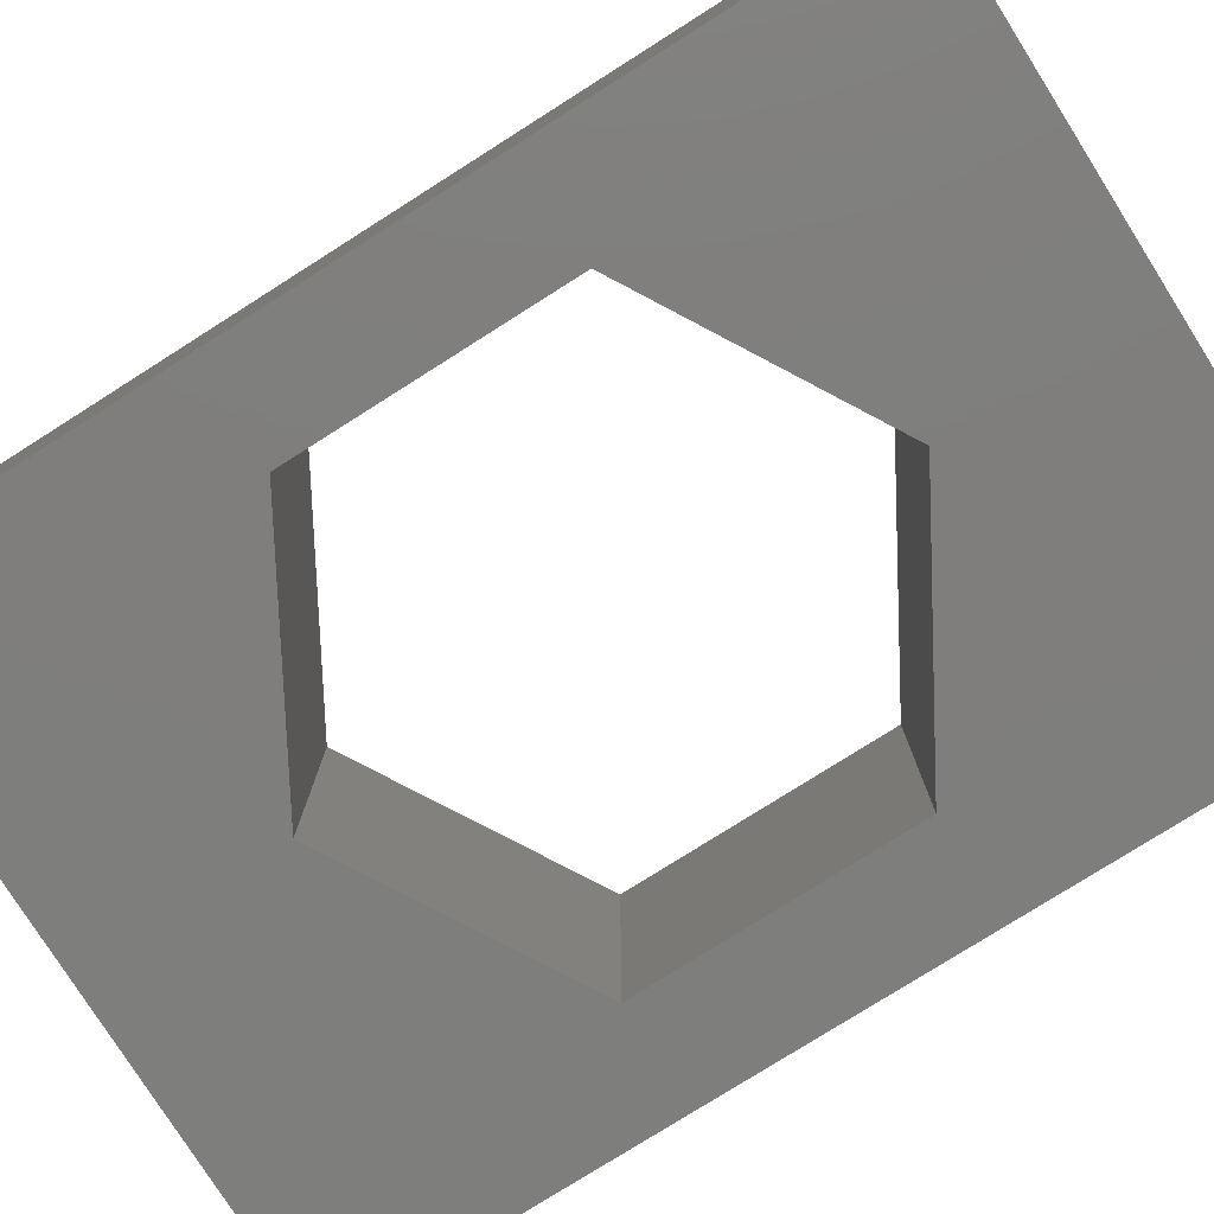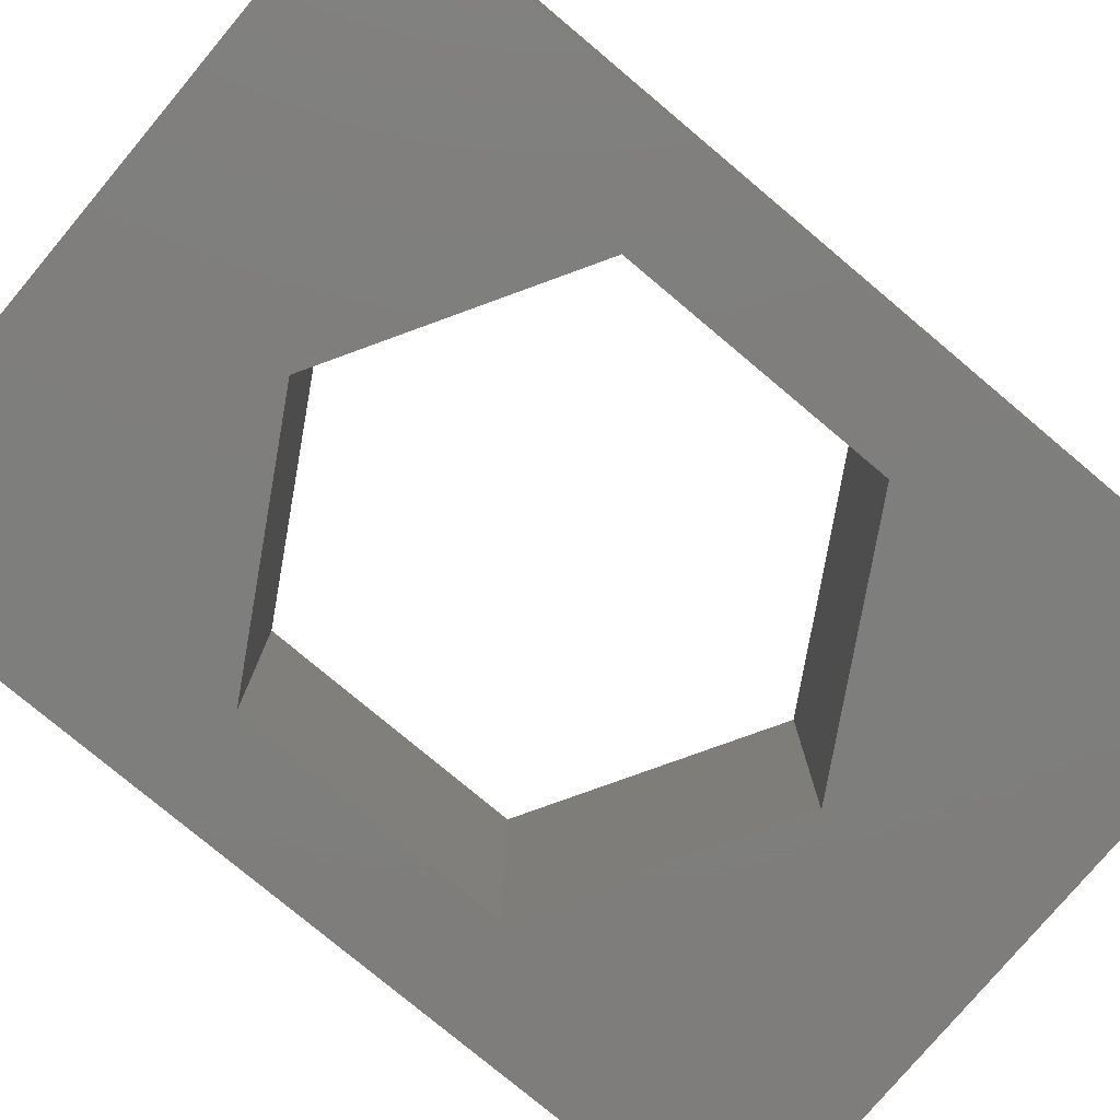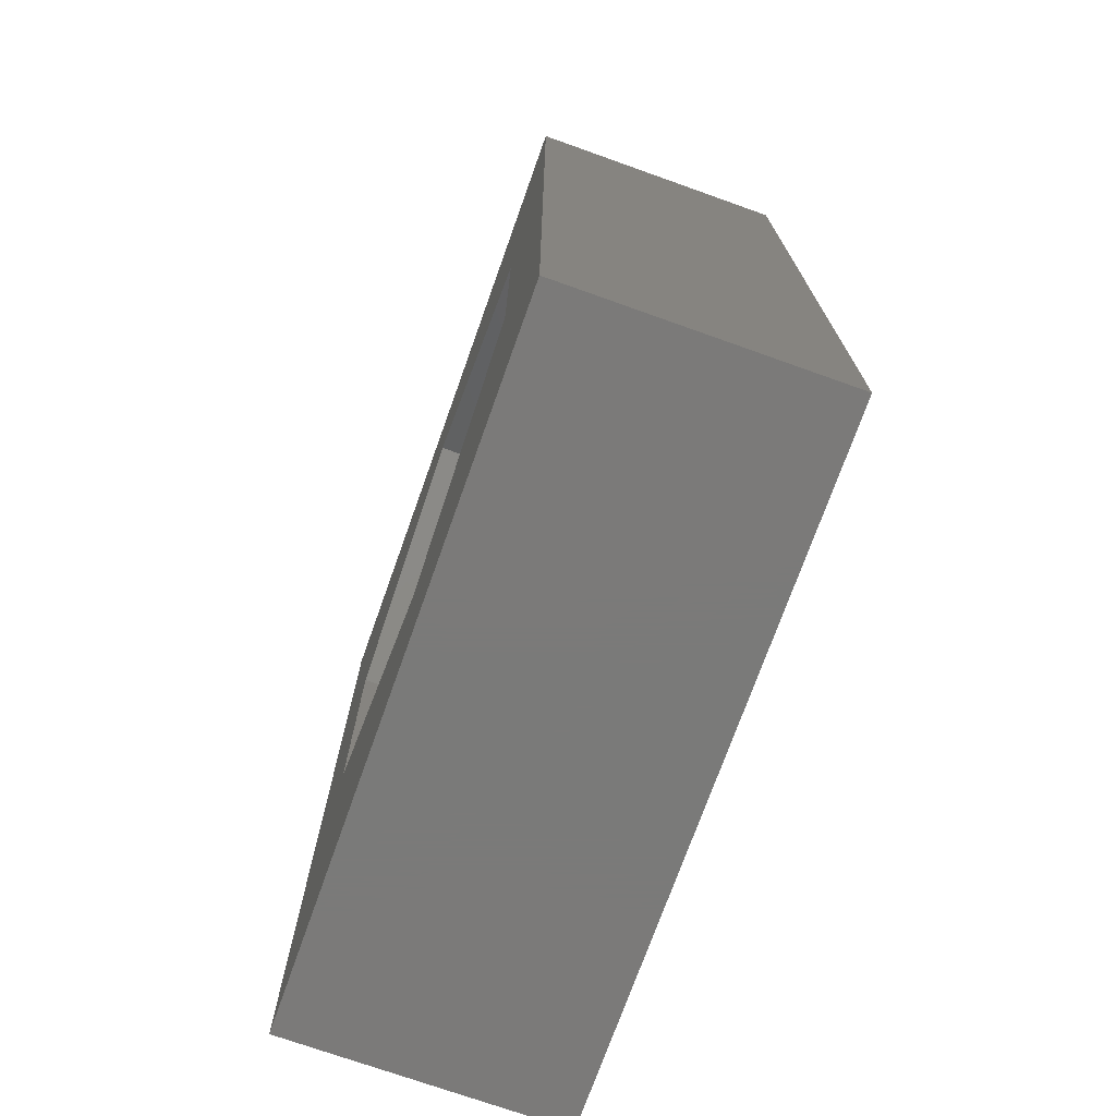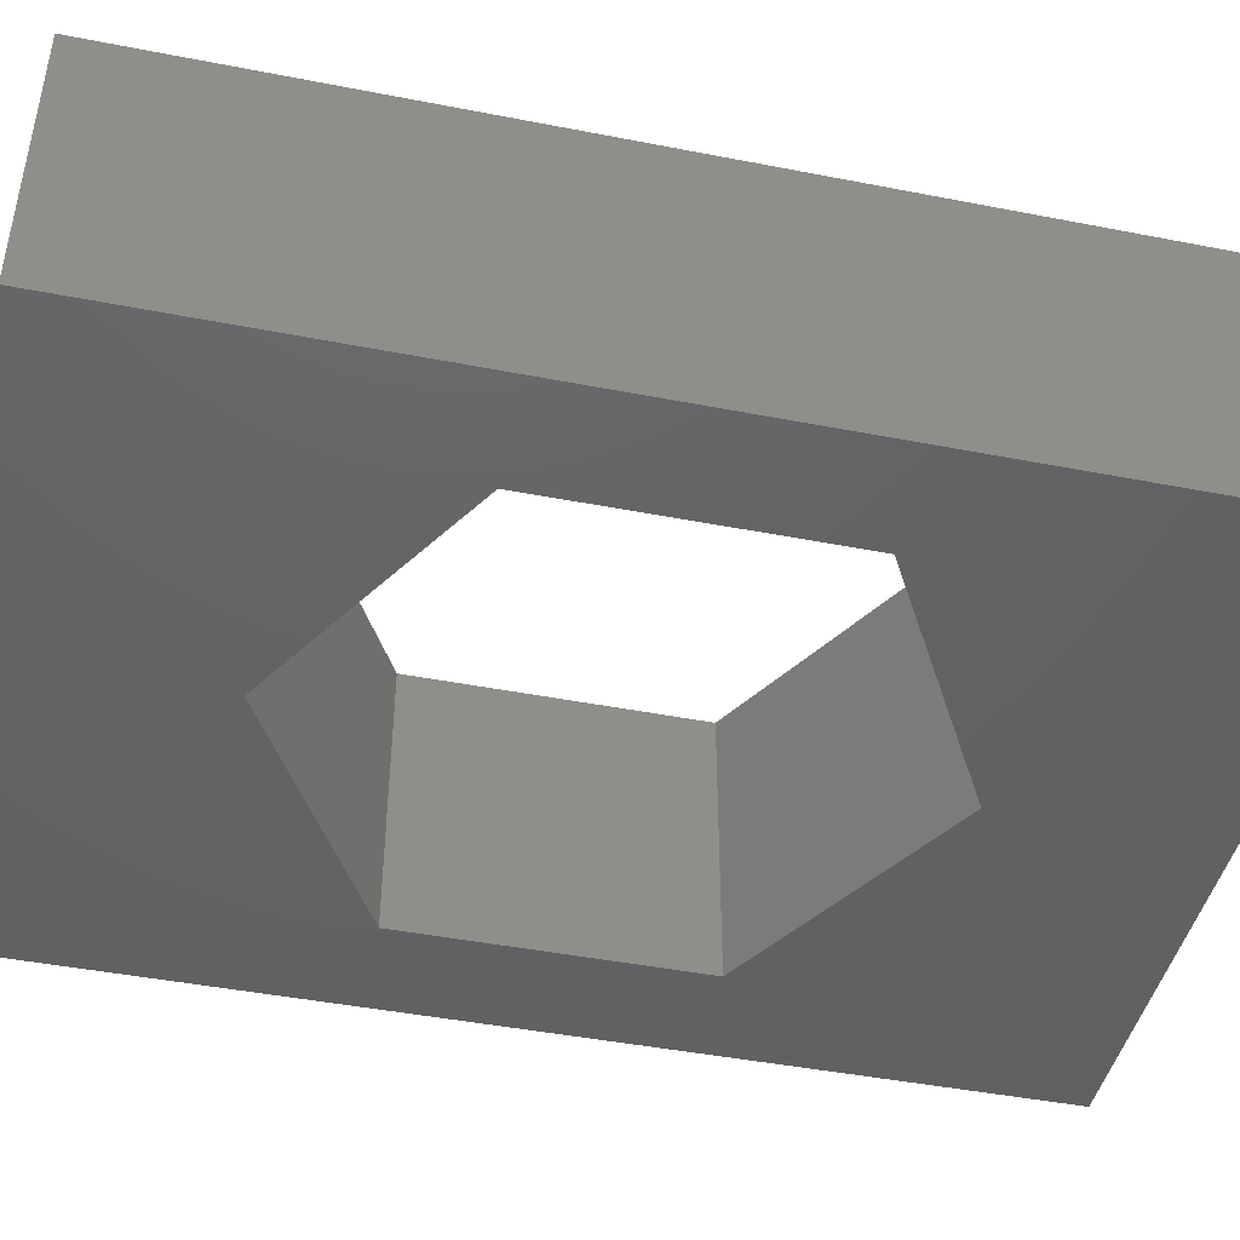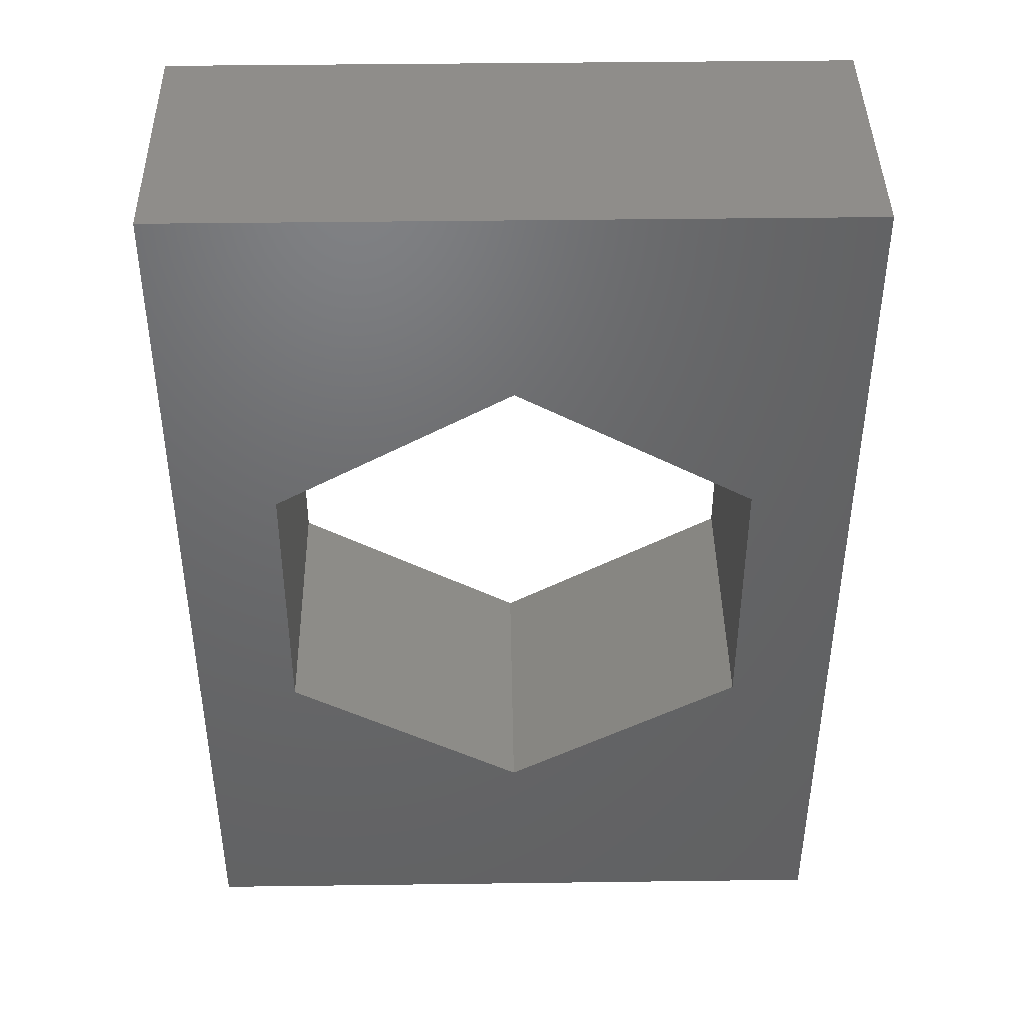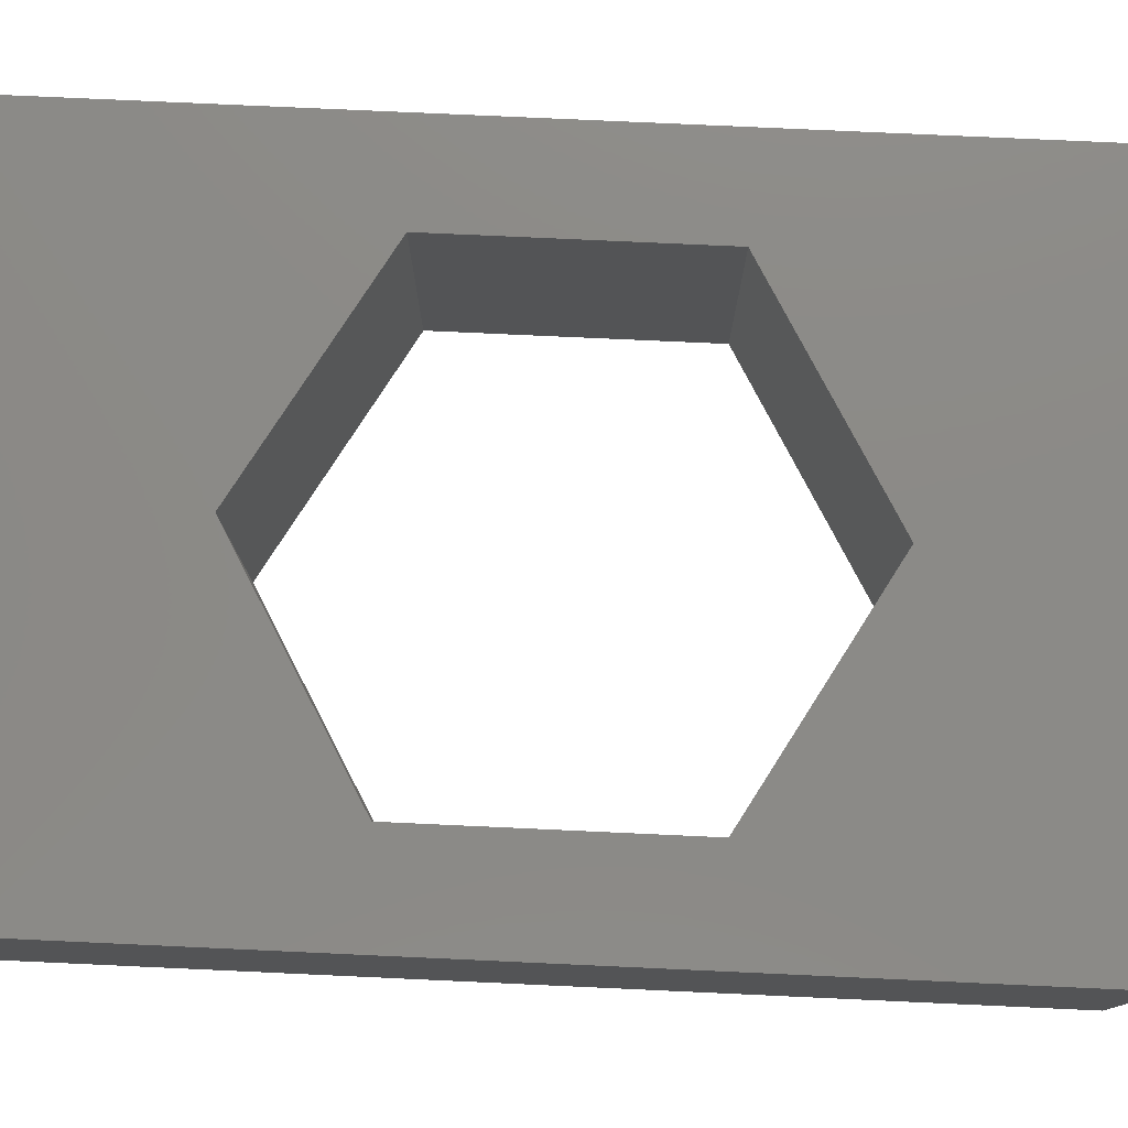
<metadata>
{"format":"stl","ext":"stl","renderer":"f3d","projection":"perspective","resolution":1024,"background":"white","views":[{"elev":-78.2,"azim":-57.7,"up":"+Y"},{"elev":-77.8,"azim":50.0,"up":"+Y"},{"elev":-73.4,"azim":70.4,"up":"+Z"},{"elev":-44.6,"azim":-102.8,"up":"+Y"},{"elev":42.3,"azim":179.1,"up":"+Z"},{"elev":77.9,"azim":92.6,"up":"+Y"}]}
</metadata>
<code>
# stl→obj: 23 verts, 40 faces
v 50 20 70
v 25 20 55.21
v 0 20 70
v 7.5 20 45.1
v 0 20 0
v 7.5 20 24.9
v 25 20 14.79
v 50 20 0
v 42.5 20 24.9
v 42.5 20 45.1
v 50 0 70
v 42.5 0 24.9
v 50 0 0
v 25 0 14.79
v 0 0 0
v 7.5 0 24.9
v 0 0 70
v 7.5 0 45.1
v 25 0 55.21
v 42.5 0 45.1
v 7.5 -6.939e-15 45.1
v 25 -6.939e-15 55.21
v 42.5 -6.939e-15 45.1
f 1 2 3
f 3 2 4
f 3 4 5
f 4 6 5
f 5 6 7
f 5 7 8
f 8 7 9
f 8 9 1
f 1 9 10
f 1 10 2
f 11 12 13
f 13 12 14
f 13 14 15
f 15 14 16
f 15 16 17
f 16 18 17
f 17 18 19
f 17 19 11
f 11 19 20
f 11 20 12
f 3 5 17
f 17 5 15
f 1 3 11
f 11 3 17
f 8 1 13
f 13 1 11
f 5 8 15
f 15 8 13
f 10 9 20
f 20 9 12
f 9 7 12
f 12 7 14
f 7 6 14
f 14 6 16
f 6 4 16
f 16 4 18
f 4 2 21
f 21 2 22
f 2 10 22
f 22 10 23

</code>
